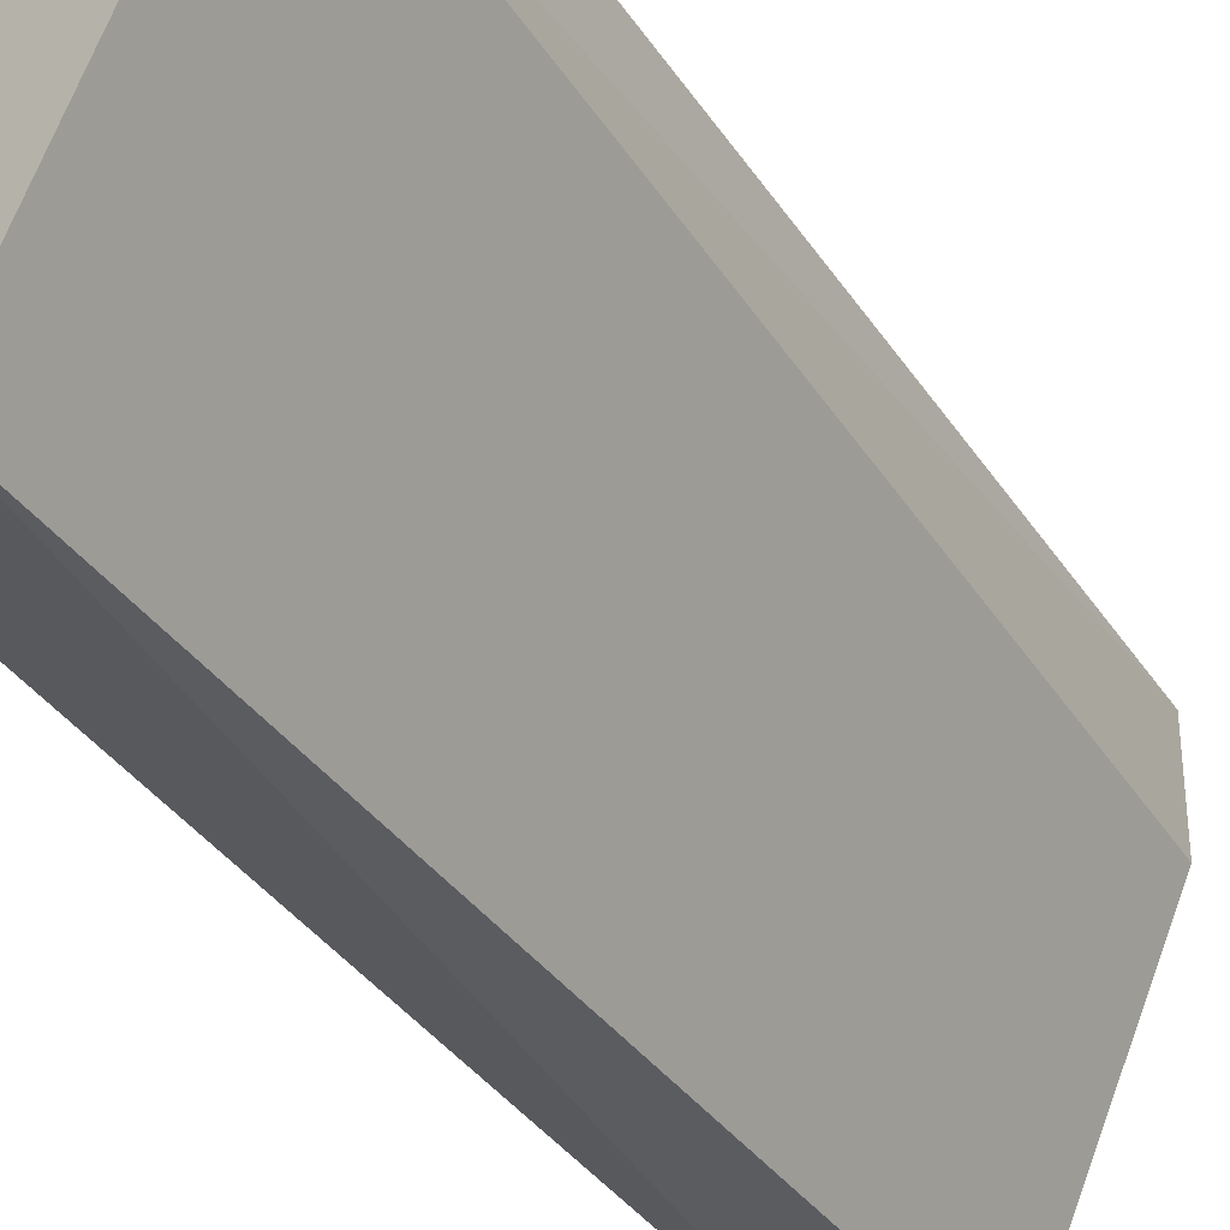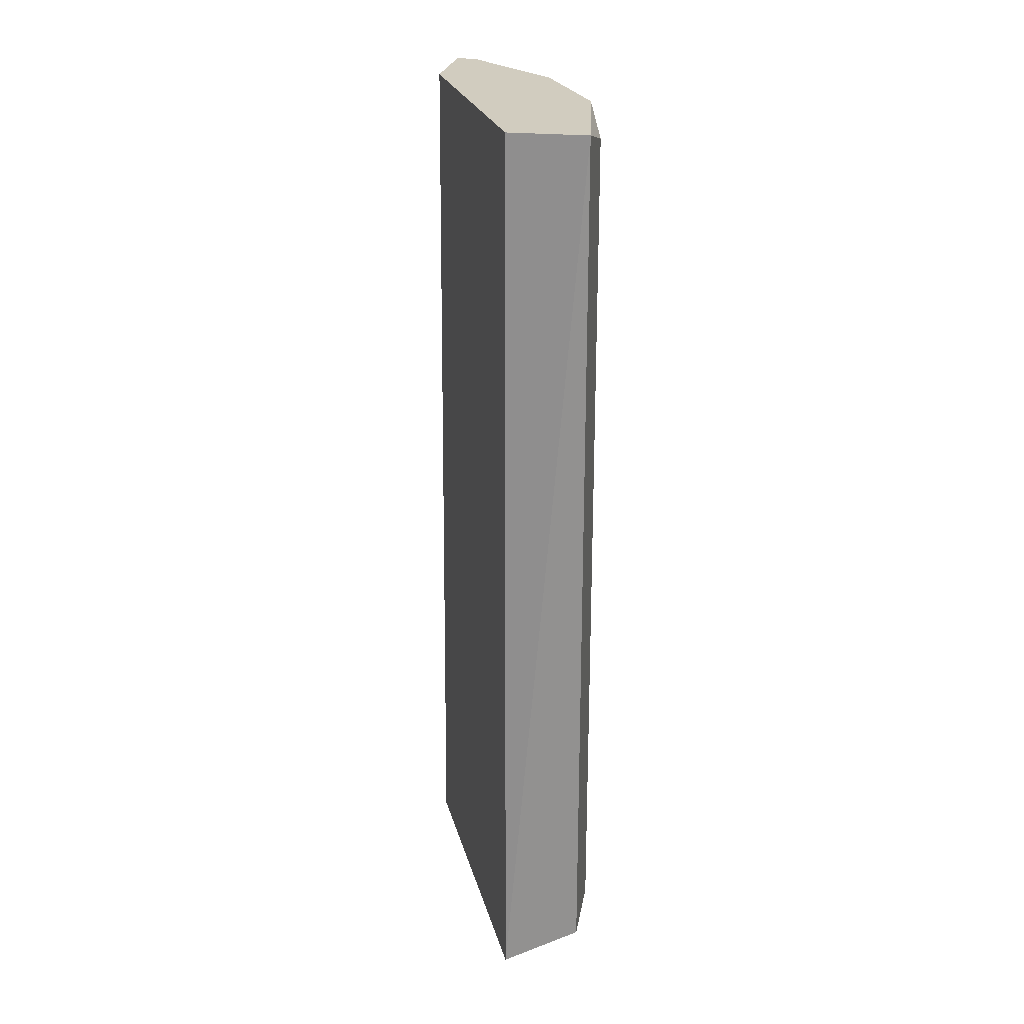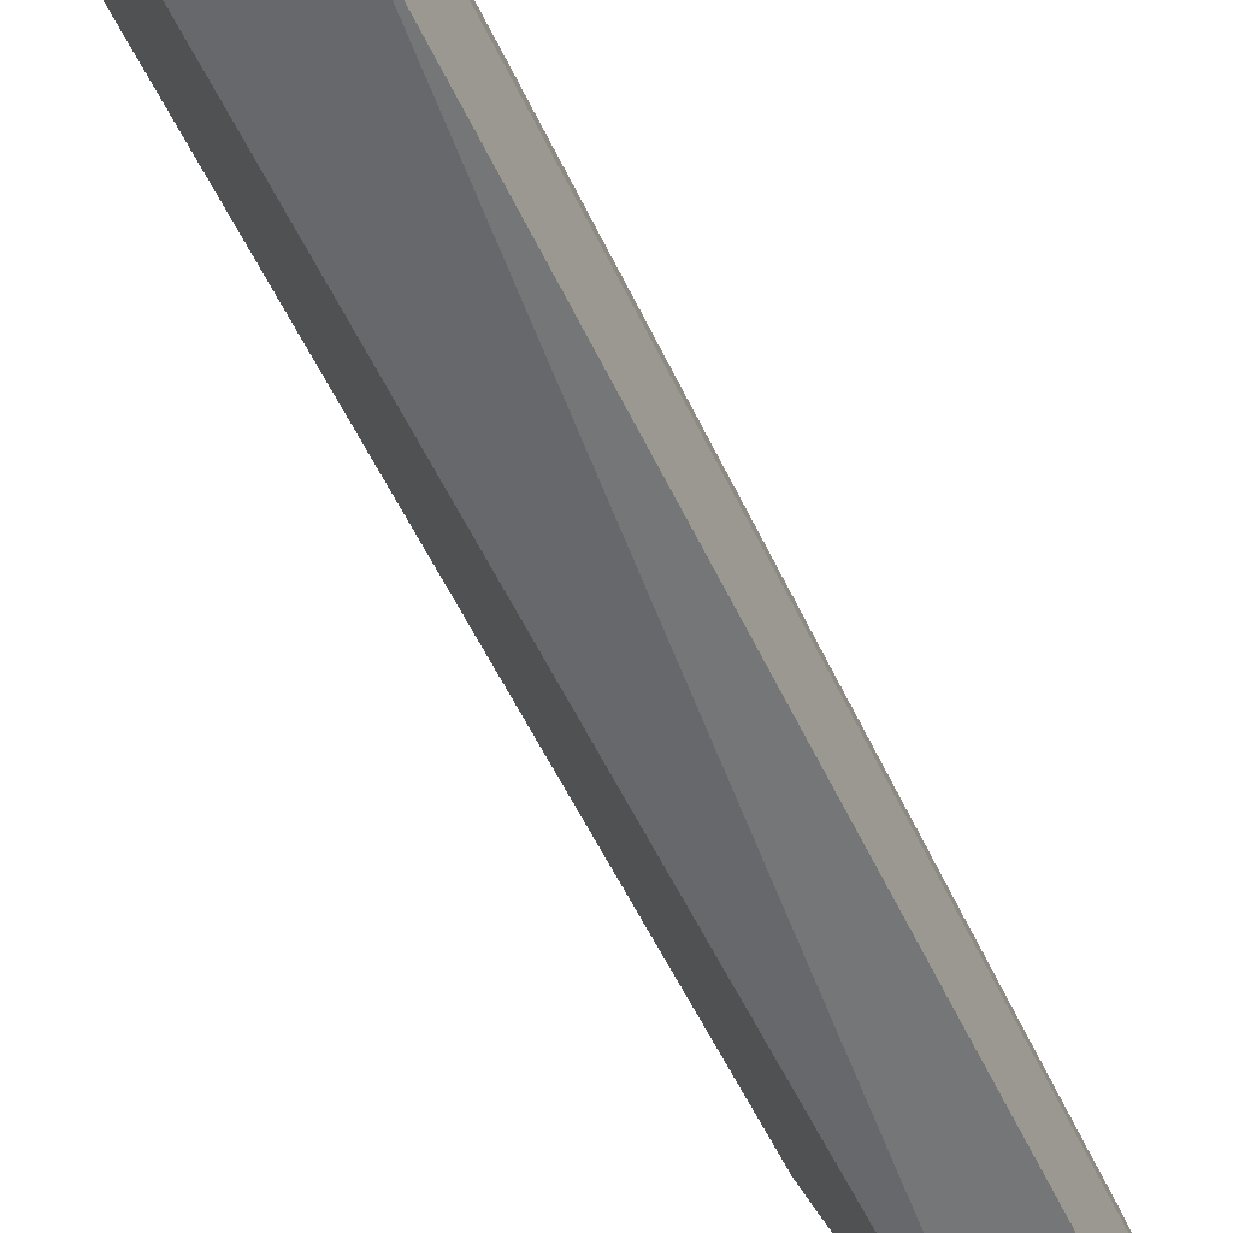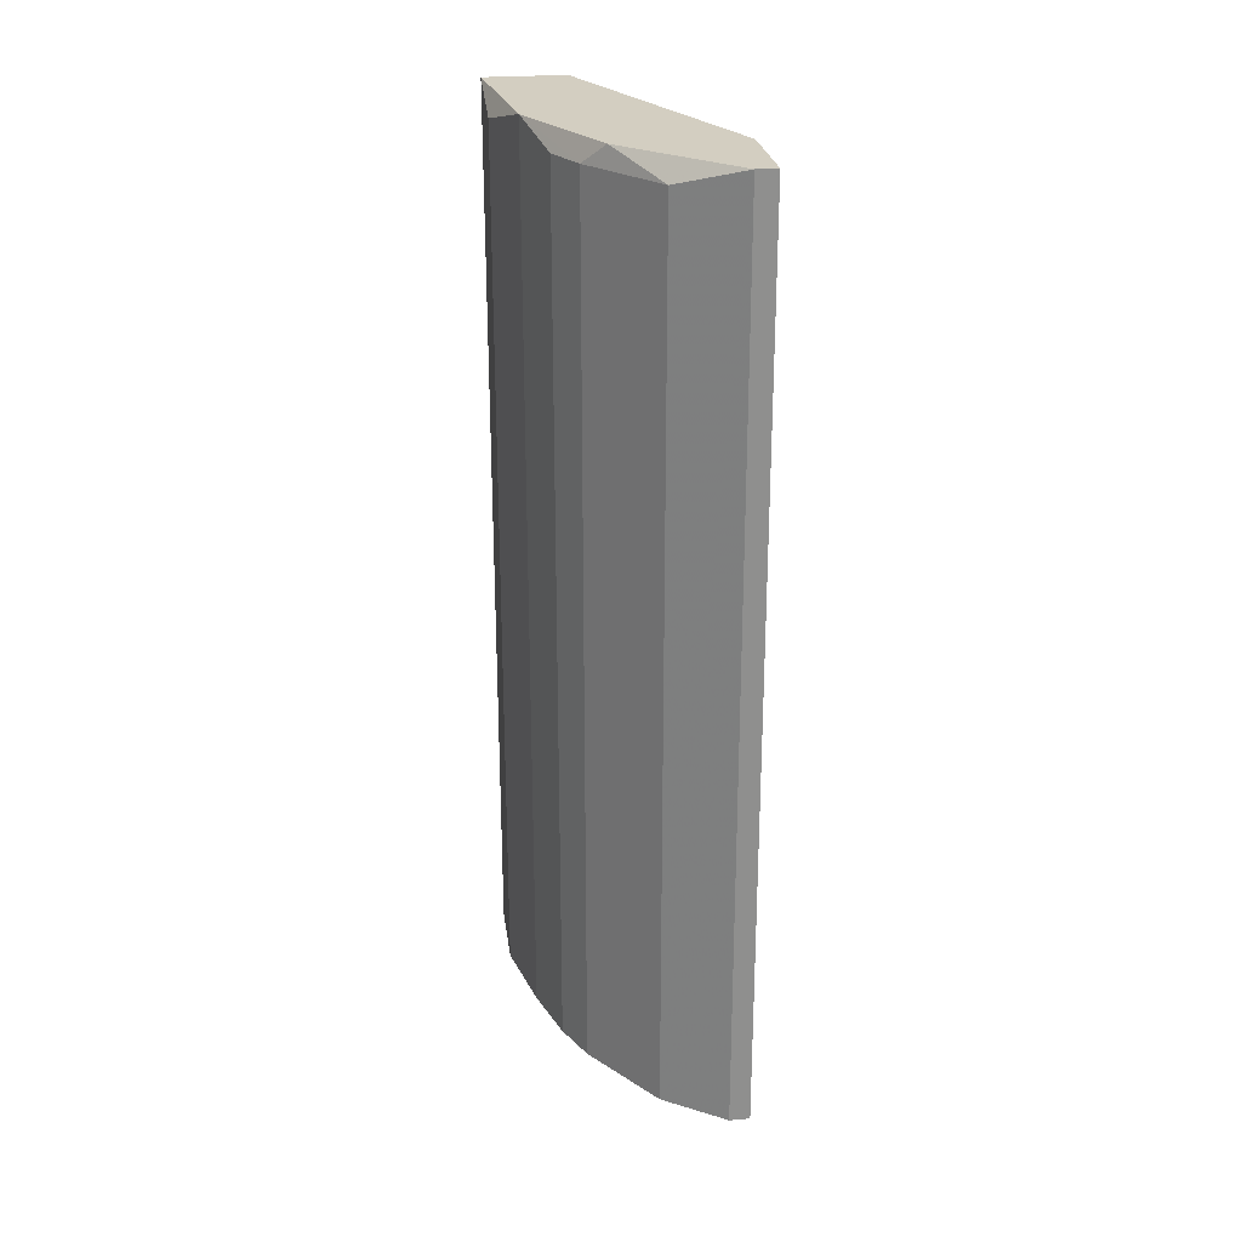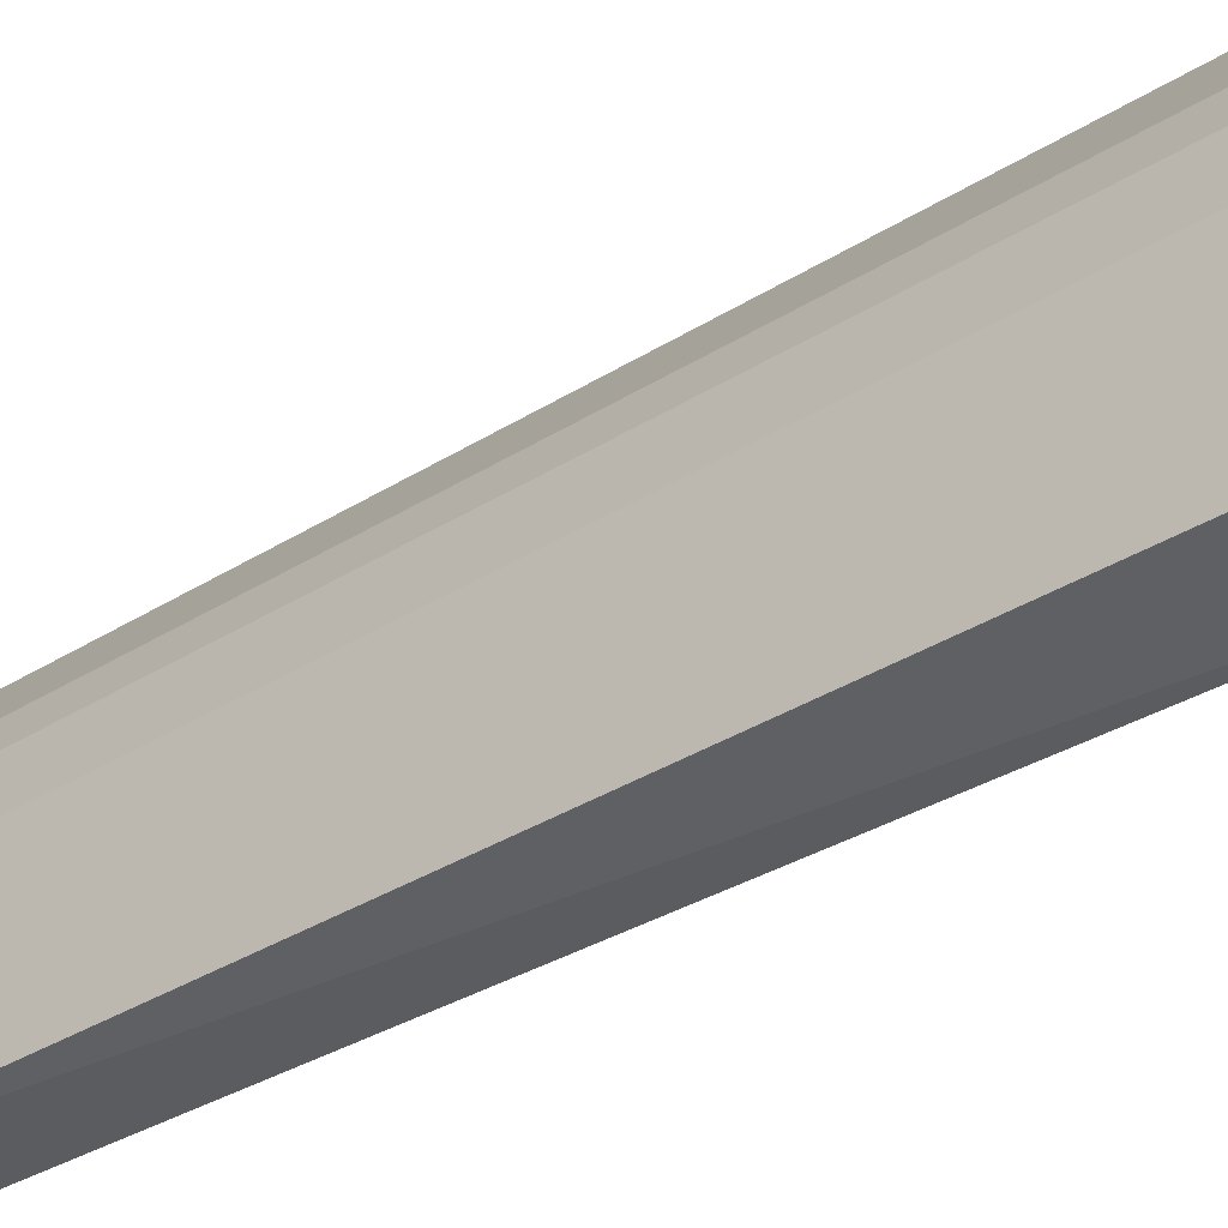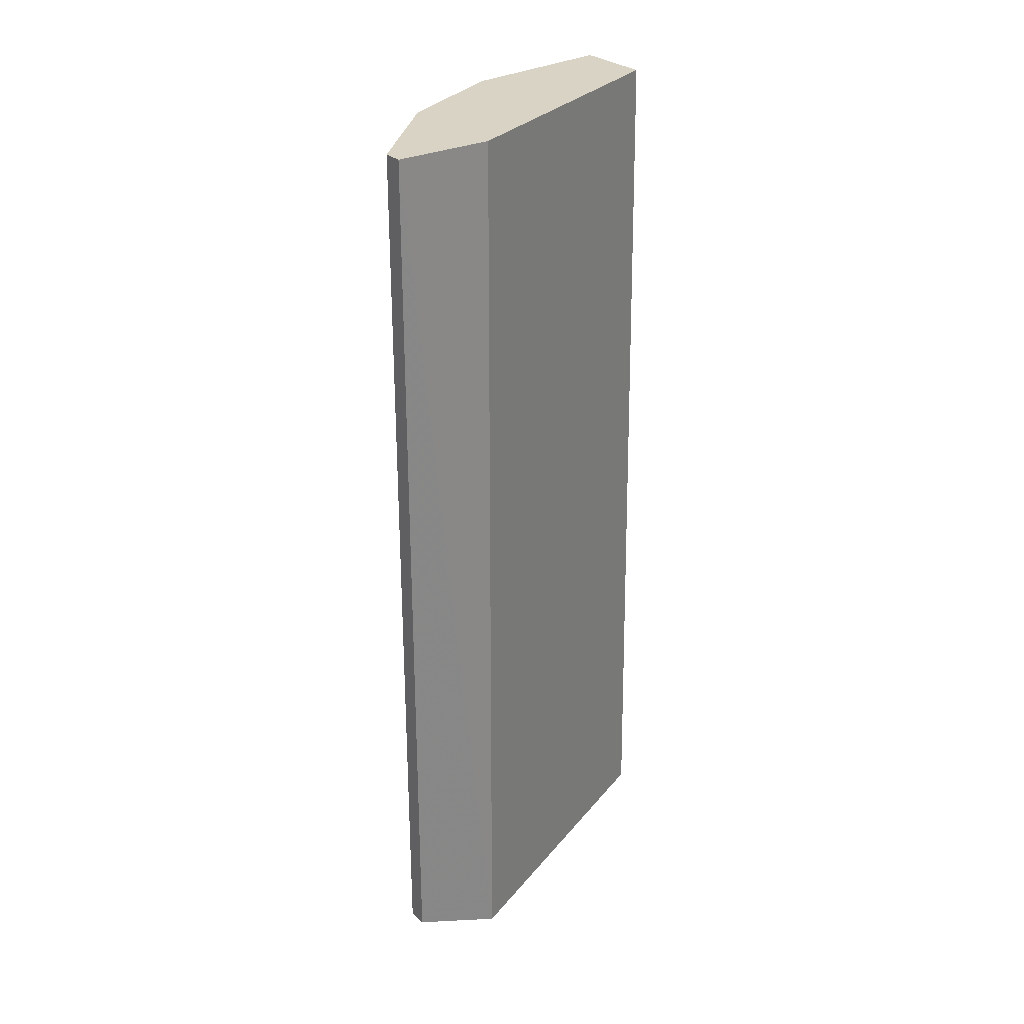
<metadata>
{"format":"obj","ext":"obj","renderer":"f3d","projection":"perspective","resolution":1024,"background":"white","views":[{"elev":-35.8,"azim":28.9,"up":"+Z"},{"elev":24.1,"azim":-170.5,"up":"+Y"},{"elev":-51.7,"azim":-156.0,"up":"+Z"},{"elev":25.3,"azim":-7.7,"up":"+Y"},{"elev":-34.8,"azim":-49.9,"up":"+Z"},{"elev":28.3,"azim":53.9,"up":"+Y"}]}
</metadata>
<code>
v -0.3393 -0.2254 0.08577
v -0.2408 0.2672 0.2062
v -0.2408 0.2672 0.1514
v -0.3503 0.2672 -0.001814
v -0.3074 -0.2455 -0.01031
v -0.2408 -0.2254 0.2062
v -0.3174 0.2562 0.1405
v -0.3065 0.2672 -0.001814
v -0.2364 -0.2455 0.1554
v -0.2846 -0.2254 0.1843
v -0.3503 -0.2254 -0.001814
v -0.3503 0.2562 0.04198
v -0.2846 0.2562 0.1843
v -0.3174 -0.2254 0.1405
v -0.3393 0.2672 0.08577
v -0.2518 0.2672 0.2062
v -0.3503 -0.2254 0.04198
v -0.3284 -0.2254 0.1186
v -0.2518 -0.2254 0.2062
v -0.3284 0.2562 0.1186
v -0.3065 0.2672 0.1514
f 16 15 21
f 2 3 4
f 4 3 8
f 5 4 8
f 3 5 8
f 3 2 9
f 5 3 9
f 2 6 9
f 4 5 11
f 4 11 12
f 7 10 13
f 9 10 14
f 10 7 14
f 2 4 15
f 12 1 15
f 4 12 15
f 6 2 16
f 13 10 16
f 2 15 16
f 5 1 17
f 11 5 17
f 1 12 17
f 12 11 17
f 1 5 18
f 5 9 18
f 14 7 18
f 9 14 18
f 15 1 18
f 9 6 19
f 10 9 19
f 6 16 19
f 16 10 19
f 7 15 20
f 18 7 20
f 15 18 20
f 7 13 21
f 15 7 21
f 13 16 21

</code>
